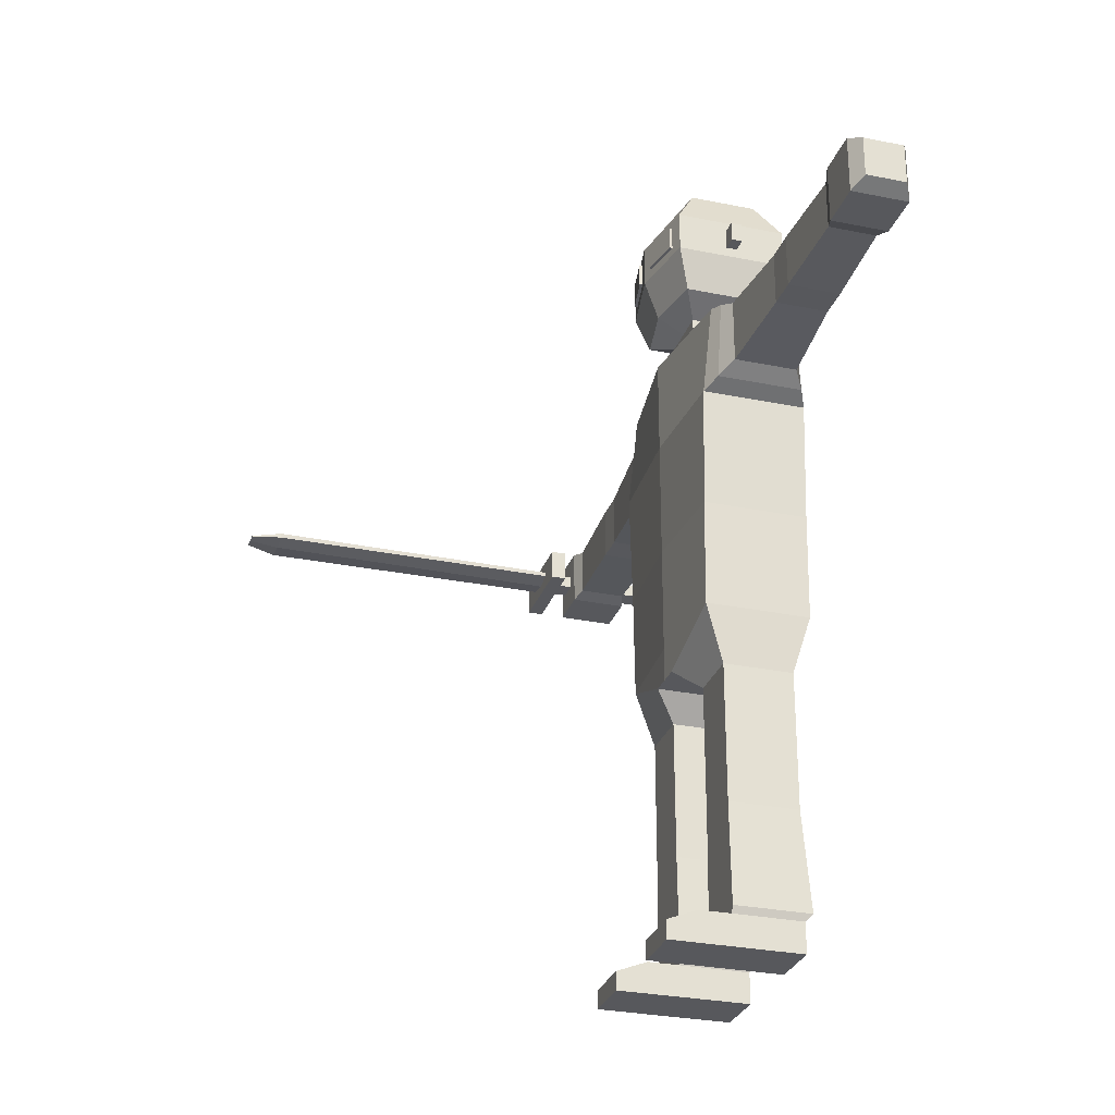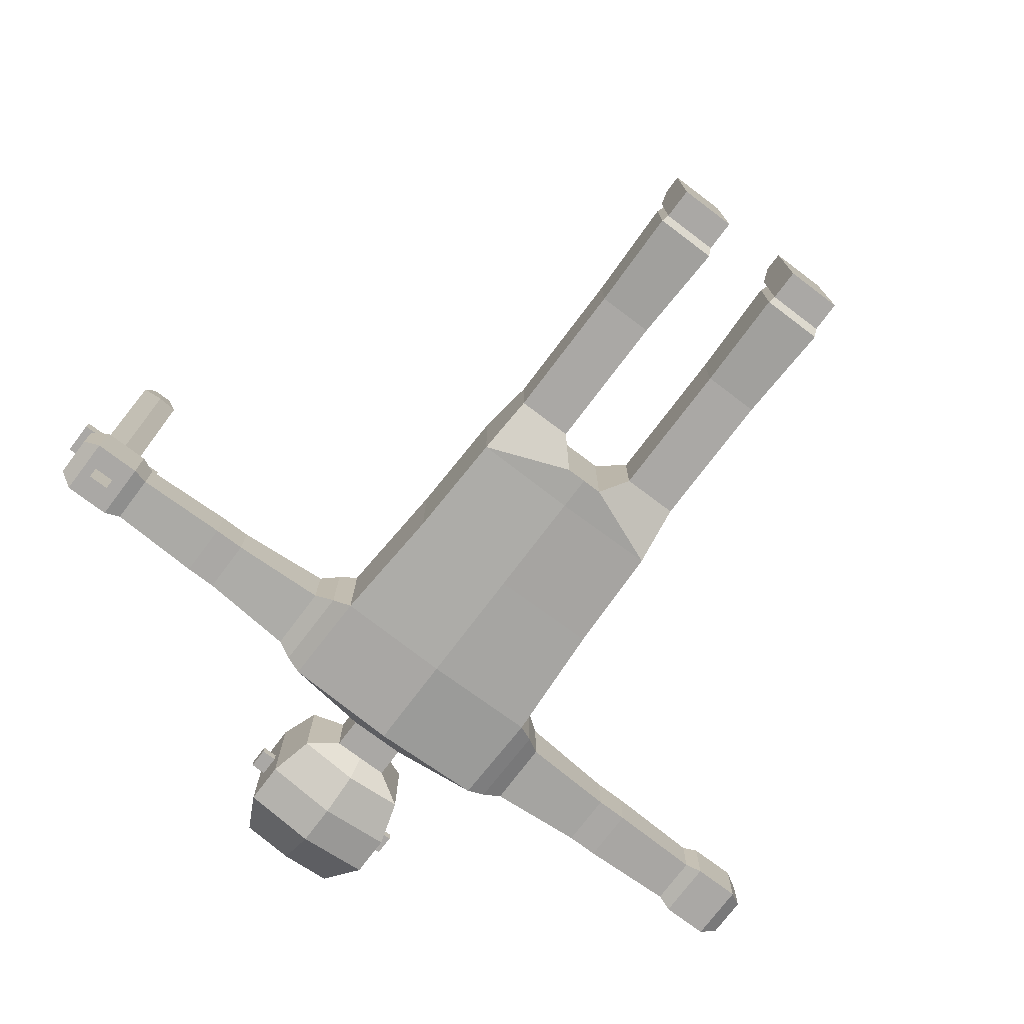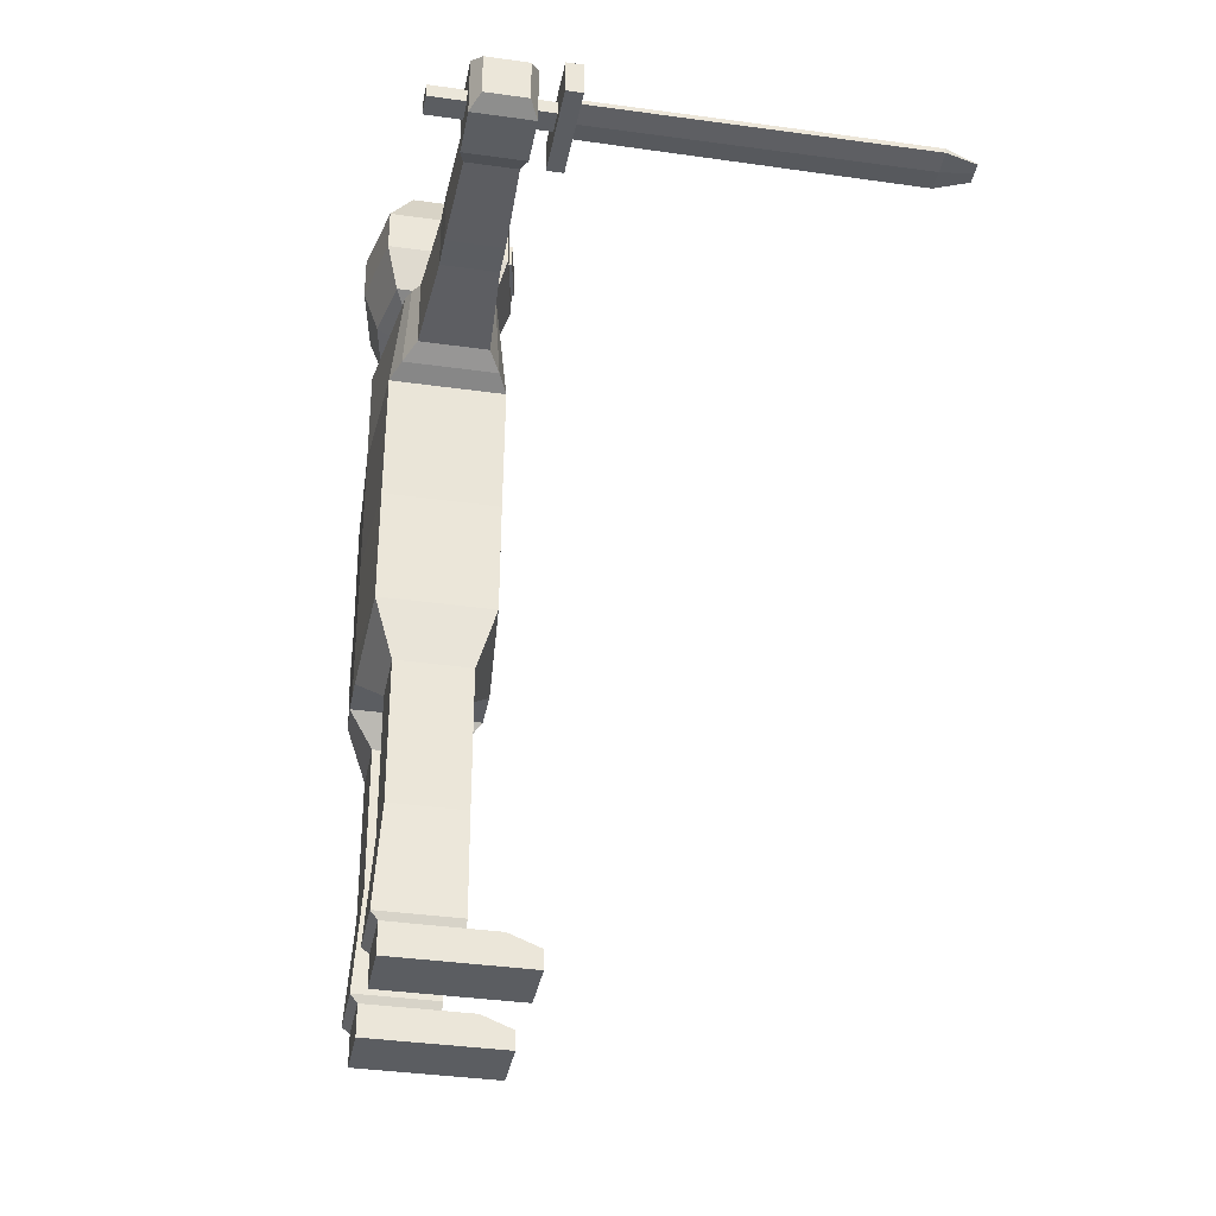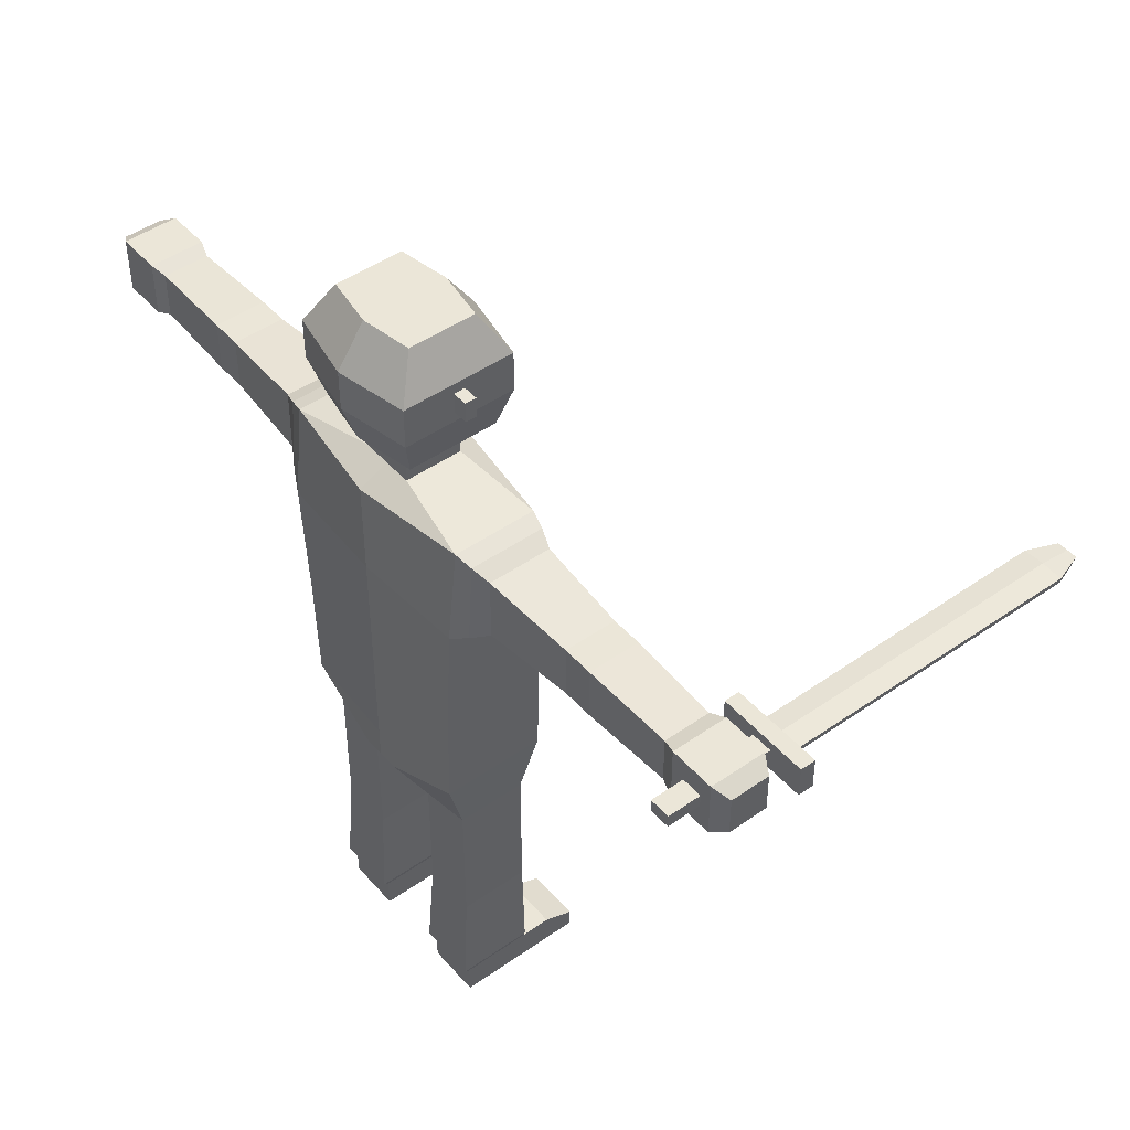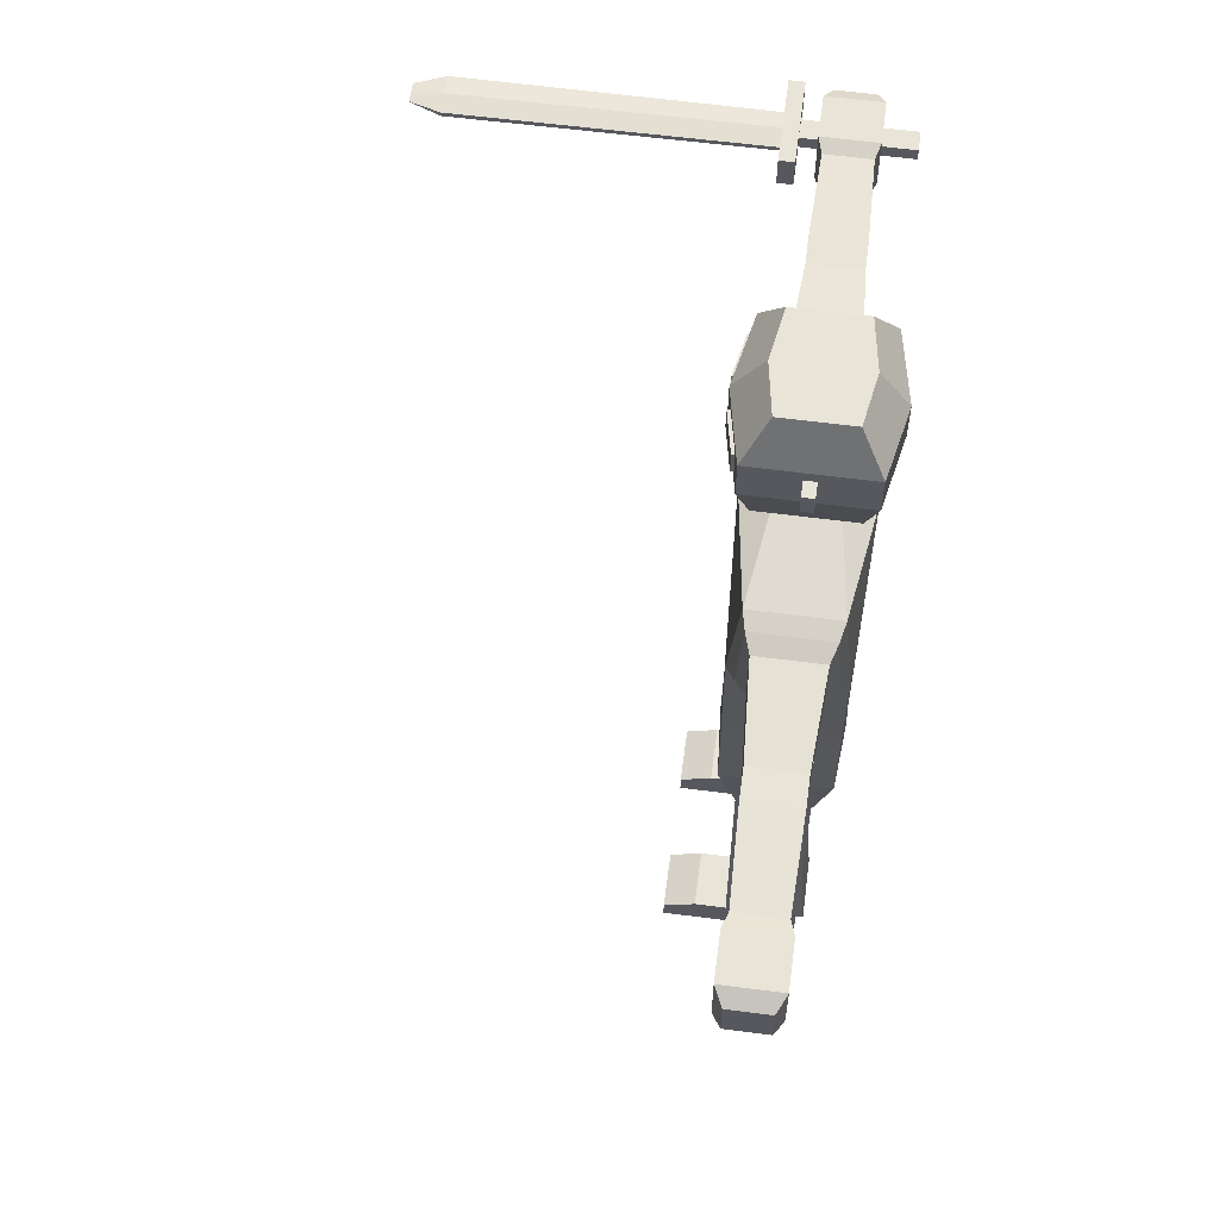
<metadata>
{"format":"obj","ext":"obj","renderer":"f3d","projection":"perspective","resolution":1024,"background":"white","views":[{"elev":-28.6,"azim":72.9,"up":"+Y"},{"elev":-75.1,"azim":-37.0,"up":"+Z"},{"elev":-35.6,"azim":-100.6,"up":"+Y"},{"elev":46.4,"azim":-128.7,"up":"+Y"},{"elev":60.5,"azim":97.6,"up":"+Y"}]}
</metadata>
<code>
o Body_Cube
v 0.7451 4.287 -0.2706
v 0.1285 1.959 -0.3764
v 0.7451 4.287 0.2735
v 0.1285 1.959 0.3793
v 0 1.959 -0.3764
v -0 4.277 0.3793
v 0 1.959 0.3793
v 0 4.277 -0.3764
v 0.7451 3.652 -0.3386
v 0.6936 2.874 -0.3386
v 0.7451 3.652 0.3415
v 0.6936 2.874 0.3415
v -0 3.652 0.3793
v 0 2.874 0.3793
v 0 3.652 -0.3764
v 0 2.874 -0.3764
v 0.6706 2.179 -0.3386
v 0.6706 2.179 0.3415
v 0 2.179 0.3793
v 0 2.179 -0.3764
v 0.6354 1.8 -0.2252
v 0.2745 1.8 -0.2252
v 0.6354 1.8 0.2282
v 0.2745 1.8 0.2282
v 0.6354 1.1 -0.2252
v 0.2745 1.1 -0.2252
v 0.6354 1.1 0.2282
v 0.2745 1.1 0.2282
v 0.6354 1 -0.2252
v 0.2745 1 -0.2252
v 0.6354 1 0.2282
v 0.2745 1 0.2282
v 0.6354 0.9 -0.2252
v 0.2745 0.9 -0.2252
v 0.6354 0.9 0.2282
v 0.2745 0.9 0.2282
v 0.6354 0.9 -0.2252
v 0.2745 0.9 -0.2252
v 0.6354 0.9 0.2282
v 0.2745 0.9 0.2282
v 0.6354 0.2 -0.2252
v 0.2745 0.2 -0.2252
v 0.6354 0.2 0.2282
v 0.2745 0.2 0.2282
v 0.6354 -1e-06 -0.2252
v 0.2745 -1e-06 -0.2252
v 0.6354 0 0.2282
v 0.2745 0 0.2282
v 0.6354 0.2 0.4282
v 0.2745 0.2 0.4282
v 0.6354 0 0.4282
v 0.2745 0 0.4282
v 0.6354 0.1212 0.6282
v 0.2745 0.1212 0.6282
v 0.6354 0 0.6282
v 0.2745 0 0.6282
v 0.2565 0.2461 -0.2706
v 0.2565 0.2461 0.2282
v 0.6535 0.2461 -0.2706
v 0.6535 0.2461 0.2282
v 0.9678 4.203 -0.2063
v 0.9678 4.203 0.2093
v 0.9678 3.778 -0.2063
v 0.9678 3.778 0.2093
v 1.583 4.164 -0.1685
v 1.583 4.164 0.1715
v 1.583 3.817 -0.1685
v 1.583 3.817 0.1715
v 1.683 4.164 -0.1685
v 1.683 4.164 0.1715
v 1.683 3.817 -0.1685
v 1.683 3.817 0.1715
v 1.783 4.164 -0.1685
v 1.783 4.164 0.1715
v 1.783 3.817 -0.1685
v 1.783 3.817 0.1715
v 2.383 4.147 -0.1515
v 2.383 4.147 0.1545
v 2.383 3.834 -0.1515
v 2.383 3.834 0.1545
v 2.483 4.178 -0.1821
v 2.483 4.178 0.1851
v 2.483 3.803 -0.1821
v 2.483 3.803 0.1851
v 2.783 4.178 -0.1821
v 2.783 4.178 0.1851
v 2.783 3.803 -0.1821
v 2.783 3.803 0.1851
v 2.883 4.122 -0.1271
v 2.883 4.122 0.13
v 2.883 3.859 -0.1271
v 2.883 3.859 0.13
v 0.1878 4.377 -0.1874
v 0.1878 4.377 0.1904
v 0 4.377 -0.1874
v 0 4.377 0.1904
v 0.1878 4.577 -0.1874
v 0.1878 4.577 0.1904
v 0 4.577 -0.1874
v -0 4.577 0.1904
v 0.3864 4.677 -0.2923
v 0.3864 4.677 0.2953
v -0 4.677 -0.3658
v -0 4.677 0.3688
v 0.3312 5.477 -0.2189
v 0.3312 5.477 0.2218
v -0 5.477 -0.274
v -0 5.477 0.2769
v -0 4.944 -0.4576
v -0 5.21 -0.4576
v 0.464 4.944 0.3688
v 0.464 5.21 0.3688
v -0 5.21 0.4606
v -0 4.944 0.4606
v 0.464 4.944 -0.3658
v 0.464 5.21 -0.3658
v 0.464 5.01 0.03822
v 0.464 5.144 0.03822
v 0.464 5.01 -0.03524
v 0.464 5.144 -0.03524
v 0.564 5.01 0.03822
v 0.564 5.144 0.03822
v 0.564 5.01 -0.03524
v 0.564 5.144 -0.03524
v 0.3662 5 0.3881
v 0.3662 5.154 0.3881
v 0.09783 5.154 0.4412
v 0.09783 5 0.4412
v 0.232 5 0.4147
v 0.232 5.154 0.4147
v 0.3701 5 0.4077
v 0.3701 5.154 0.4077
v 0.1017 5 0.4608
v 0.1017 5.154 0.4608
v 0.2359 5 0.4343
v 0.2359 5.154 0.4343
v 0.8565 4.252 0.2479
v 0.8565 4.252 -0.2449
v 0.8565 3.708 0.2828
v 0.8565 3.708 -0.2798
v 0.6737 2.272 -0.3386
v 0.6737 2.272 0.3415
v 0 2.272 0.3793
v 0 2.272 -0.3764
v -0.7451 4.287 -0.2706
v -0.1285 1.959 -0.3764
v -0.7451 4.287 0.2735
v -0.1285 1.959 0.3793
v -0.7451 3.652 -0.3386
v -0.6936 2.874 -0.3386
v -0.7451 3.652 0.3415
v -0.6936 2.874 0.3415
v -0.6706 2.179 -0.3386
v -0.6706 2.179 0.3415
v -0.6354 1.8 -0.2252
v -0.2745 1.8 -0.2252
v -0.6354 1.8 0.2282
v -0.2745 1.8 0.2282
v -0.6354 1.1 -0.2252
v -0.2745 1.1 -0.2252
v -0.6354 1.1 0.2282
v -0.2745 1.1 0.2282
v -0.6354 1 -0.2252
v -0.2745 1 -0.2252
v -0.6354 1 0.2282
v -0.2745 1 0.2282
v -0.6354 0.9 -0.2252
v -0.2745 0.9 -0.2252
v -0.6354 0.9 0.2282
v -0.2745 0.9 0.2282
v -0.6354 0.9 -0.2252
v -0.2745 0.9 -0.2252
v -0.6354 0.9 0.2282
v -0.2745 0.9 0.2282
v -0.6354 0.2 -0.2252
v -0.2745 0.2 -0.2252
v -0.6354 0.2 0.2282
v -0.2745 0.2 0.2282
v -0.6354 0 -0.2252
v -0.2745 0 -0.2252
v -0.6354 1e-06 0.2282
v -0.2745 1e-06 0.2282
v -0.6354 0.2 0.4282
v -0.2745 0.2 0.4282
v -0.6354 1e-06 0.4282
v -0.2745 1e-06 0.4282
v -0.6354 0.1212 0.6282
v -0.2745 0.1212 0.6282
v -0.6354 1e-06 0.6282
v -0.2745 1e-06 0.6282
v -0.2565 0.2461 -0.2706
v -0.2565 0.2461 0.2282
v -0.6535 0.2461 -0.2706
v -0.6535 0.2461 0.2282
v -0.9678 4.203 -0.2063
v -0.9678 4.203 0.2093
v -0.9678 3.778 -0.2063
v -0.9678 3.778 0.2093
v -1.583 4.164 -0.1685
v -1.583 4.164 0.1715
v -1.583 3.817 -0.1685
v -1.583 3.817 0.1715
v -1.683 4.164 -0.1685
v -1.683 4.164 0.1715
v -1.683 3.817 -0.1685
v -1.683 3.817 0.1715
v -1.783 4.164 -0.1685
v -1.783 4.164 0.1715
v -1.783 3.817 -0.1685
v -1.783 3.817 0.1715
v -2.383 4.147 -0.1515
v -2.383 4.147 0.1545
v -2.383 3.834 -0.1515
v -2.383 3.834 0.1545
v -2.483 4.178 -0.1821
v -2.483 4.178 0.1851
v -2.483 3.803 -0.1821
v -2.483 3.803 0.1851
v -2.783 4.178 -0.1821
v -2.783 4.178 0.1851
v -2.783 3.803 -0.1821
v -2.783 3.803 0.1851
v -2.883 4.122 -0.1271
v -2.883 4.122 0.13
v -2.883 3.859 -0.1271
v -2.883 3.859 0.13
v -0.1878 4.377 -0.1874
v -0.1878 4.377 0.1904
v -0.1878 4.577 -0.1874
v -0.1878 4.577 0.1904
v -0.3864 4.677 -0.2923
v -0.3864 4.677 0.2953
v -0.3312 5.477 -0.2189
v -0.3312 5.477 0.2218
v -0.464 4.944 0.3688
v -0.464 5.21 0.3688
v -0.464 4.944 -0.3658
v -0.464 5.21 -0.3658
v -0.464 5.01 0.03822
v -0.464 5.144 0.03822
v -0.464 5.01 -0.03524
v -0.464 5.144 -0.03524
v -0.564 5.01 0.03822
v -0.564 5.144 0.03822
v -0.564 5.01 -0.03524
v -0.564 5.144 -0.03524
v -0.3662 5 0.3881
v -0.3662 5.154 0.3881
v -0.09783 5.154 0.4412
v -0.09783 5 0.4412
v -0.232 5 0.4147
v -0.232 5.154 0.4147
v -0.3701 5 0.4077
v -0.3701 5.154 0.4077
v -0.1017 5 0.4608
v -0.1017 5.154 0.4608
v -0.2359 5 0.4343
v -0.2359 5.154 0.4343
v -0.8565 4.252 0.2479
v -0.8565 4.252 -0.2449
v -0.8565 3.708 0.2828
v -0.8565 3.708 -0.2798
v -0.6737 2.272 -0.3386
v -0.6737 2.272 0.3415
f 5 2 4 7
f 138 137 62 61
f 15 8 1 9
f 6 3 94 96
f 11 3 6 13
f 142 12 14 143
f 12 11 13 14
f 144 16 10 141
f 16 15 9 10
f 141 10 12 142
f 10 9 11 12
f 2 17 21 22
f 5 20 17 2
f 4 18 19 7
f 21 23 27 25
f 4 2 22 24
f 18 4 24 23
f 17 18 23 21
f 28 26 30 32
f 23 24 28 27
f 24 22 26 28
f 22 21 25 26
f 30 29 33 34
f 26 25 29 30
f 25 27 31 29
f 27 28 32 31
f 36 34 38 40
f 29 31 35 33
f 31 32 36 35
f 32 30 34 36
f 58 57 42 44
f 34 33 37 38
f 33 35 39 37
f 35 36 40 39
f 41 43 47 45
f 57 59 41 42
f 59 60 43 41
f 60 58 44 43
f 46 45 47 48
f 43 44 50 49
f 44 42 46 48
f 42 41 45 46
f 50 52 56 54
f 47 43 49 51
f 48 47 51 52
f 44 48 52 50
f 53 54 56 55
f 52 51 55 56
f 51 49 53 55
f 49 50 54 53
f 39 40 58 60
f 37 39 60 59
f 38 37 59 57
f 40 38 57 58
f 62 64 68 66
f 137 139 64 62
f 139 140 63 64
f 140 138 61 63
f 68 67 71 72
f 61 62 66 65
f 64 63 67 68
f 63 61 65 67
f 71 69 73 75
f 67 65 69 71
f 66 68 72 70
f 65 66 70 69
f 74 76 80 78
f 70 72 76 74
f 69 70 74 73
f 72 71 75 76
f 80 79 83 84
f 73 74 78 77
f 76 75 79 80
f 75 73 77 79
f 83 81 85 87
f 79 77 81 83
f 78 80 84 82
f 77 78 82 81
f 86 88 92 90
f 82 84 88 86
f 81 82 86 85
f 84 83 87 88
f 91 89 90 92
f 85 86 90 89
f 88 87 91 92
f 87 85 89 91
f 93 95 99 97
f 1 8 95 93
f 3 1 93 94
f 97 99 103 101
f 96 94 98 100
f 94 93 97 98
f 113 112 106 108
f 100 98 102 104
f 98 97 101 102
f 105 107 108 106
f 112 116 105 106
f 116 110 107 105
f 101 103 109 115
f 115 109 110 116
f 102 101 115 111
f 111 115 116 112
f 104 102 111 114
f 114 111 112 113
f 117 118 120 119
f 121 123 124 122
f 118 117 121 122
f 120 118 122 124
f 119 120 124 123
f 117 119 123 121
f 129 130 126 125
f 128 127 130 129
f 135 131 132 136
f 133 135 136 134
f 126 130 136 132
f 130 127 134 136
f 127 128 133 134
f 129 125 131 135
f 128 129 135 133
f 125 126 132 131
f 9 1 138 140
f 11 9 140 139
f 3 11 139 137
f 1 3 137 138
f 17 141 142 18
f 20 144 141 17
f 18 142 143 19
f 5 7 148 146
f 260 195 196 259
f 15 149 145 8
f 6 96 228 147
f 151 13 6 147
f 264 143 14 152
f 152 14 13 151
f 144 263 150 16
f 16 150 149 15
f 263 264 152 150
f 150 152 151 149
f 146 156 155 153
f 5 146 153 20
f 148 7 19 154
f 155 159 161 157
f 148 158 156 146
f 154 157 158 148
f 153 155 157 154
f 162 166 164 160
f 157 161 162 158
f 158 162 160 156
f 156 160 159 155
f 164 168 167 163
f 160 164 163 159
f 159 163 165 161
f 161 165 166 162
f 170 174 172 168
f 163 167 169 165
f 165 169 170 166
f 166 170 168 164
f 192 178 176 191
f 168 172 171 167
f 167 171 173 169
f 169 173 174 170
f 175 179 181 177
f 191 176 175 193
f 193 175 177 194
f 194 177 178 192
f 180 182 181 179
f 177 183 184 178
f 178 182 180 176
f 176 180 179 175
f 184 188 190 186
f 181 185 183 177
f 182 186 185 181
f 178 184 186 182
f 187 189 190 188
f 186 190 189 185
f 185 189 187 183
f 183 187 188 184
f 173 194 192 174
f 171 193 194 173
f 172 191 193 171
f 174 192 191 172
f 196 200 202 198
f 259 196 198 261
f 261 198 197 262
f 262 197 195 260
f 202 206 205 201
f 195 199 200 196
f 198 202 201 197
f 197 201 199 195
f 205 209 207 203
f 201 205 203 199
f 200 204 206 202
f 199 203 204 200
f 208 212 214 210
f 204 208 210 206
f 203 207 208 204
f 206 210 209 205
f 214 218 217 213
f 207 211 212 208
f 210 214 213 209
f 209 213 211 207
f 217 221 219 215
f 213 217 215 211
f 212 216 218 214
f 211 215 216 212
f 220 224 226 222
f 216 220 222 218
f 215 219 220 216
f 218 222 221 217
f 225 226 224 223
f 219 223 224 220
f 222 226 225 221
f 221 225 223 219
f 227 229 99 95
f 145 227 95 8
f 147 228 227 145
f 229 231 103 99
f 96 100 230 228
f 228 230 229 227
f 113 108 234 236
f 100 104 232 230
f 230 232 231 229
f 233 234 108 107
f 236 234 233 238
f 238 233 107 110
f 231 237 109 103
f 237 238 110 109
f 232 235 237 231
f 235 236 238 237
f 104 114 235 232
f 114 113 236 235
f 239 241 242 240
f 243 244 246 245
f 240 244 243 239
f 242 246 244 240
f 241 245 246 242
f 239 243 245 241
f 251 247 248 252
f 250 251 252 249
f 257 258 254 253
f 255 256 258 257
f 248 254 258 252
f 252 258 256 249
f 249 256 255 250
f 251 257 253 247
f 250 255 257 251
f 247 253 254 248
f 149 262 260 145
f 151 261 262 149
f 147 259 261 151
f 145 260 259 147
f 153 154 264 263
f 20 153 263 144
f 154 19 143 264
o sword_Cube.001
v -2.573 3.953 -0.4
v -2.573 3.953 0.3
v -2.573 4.036 -0.4
v -2.573 4.036 0.3
v -2.341 4.099 0.3
v -2.341 3.891 0.3
v -2.341 4.099 0.4
v -2.341 3.891 0.4
v -2.509 4.009 0.4
v -2.509 3.98 0.4
v -2.641 4.036 -0.4
v -2.641 4.036 0.3
v -2.641 3.953 -0.4
v -2.641 3.953 0.3
v -2.641 4.099 0.3
v -2.641 3.891 0.3
v -2.641 4.099 0.4
v -2.641 3.891 0.4
v -2.641 4.029 0.4
v -2.641 3.96 0.4
v -2.641 4.021 2.4
v -2.503 4.011 2.4
v -2.503 3.979 2.4
v -2.641 3.969 2.4
v -2.641 3.997 2.6
v -2.572 3.997 2.6
v -2.572 3.993 2.6
v -2.641 3.993 2.6
v -2.71 3.953 -0.4
v -2.71 3.953 0.3
v -2.71 4.036 -0.4
v -2.71 4.036 0.3
v -2.941 4.099 0.3
v -2.941 3.891 0.3
v -2.941 4.099 0.4
v -2.941 3.891 0.4
v -2.773 4.009 0.4
v -2.773 3.98 0.4
v -2.78 4.011 2.4
v -2.78 3.979 2.4
v -2.71 3.997 2.6
v -2.71 3.993 2.6
f 275 276 268 267
f 267 268 266 265
f 275 267 265 277
f 266 268 269 270
f 278 266 270 280
f 282 272 274 284
f 280 270 272 282
f 270 269 271 272
f 272 271 273 274
f 274 273 286 287
f 271 281 283 273
f 269 279 281 271
f 265 266 278 277
f 268 276 279 269
f 288 287 291 292
f 284 274 287 288
f 273 283 285 286
f 290 289 292 291
f 286 285 289 290
f 287 286 290 291
f 275 295 296 276
f 295 293 294 296
f 275 277 293 295
f 294 298 297 296
f 278 280 298 294
f 282 284 302 300
f 280 282 300 298
f 298 300 299 297
f 300 302 301 299
f 302 304 303 301
f 299 301 283 281
f 297 299 281 279
f 293 277 278 294
f 296 297 279 276
f 288 292 306 304
f 284 288 304 302
f 301 303 285 283
f 305 306 292 289
f 303 305 289 285
f 304 306 305 303

</code>
